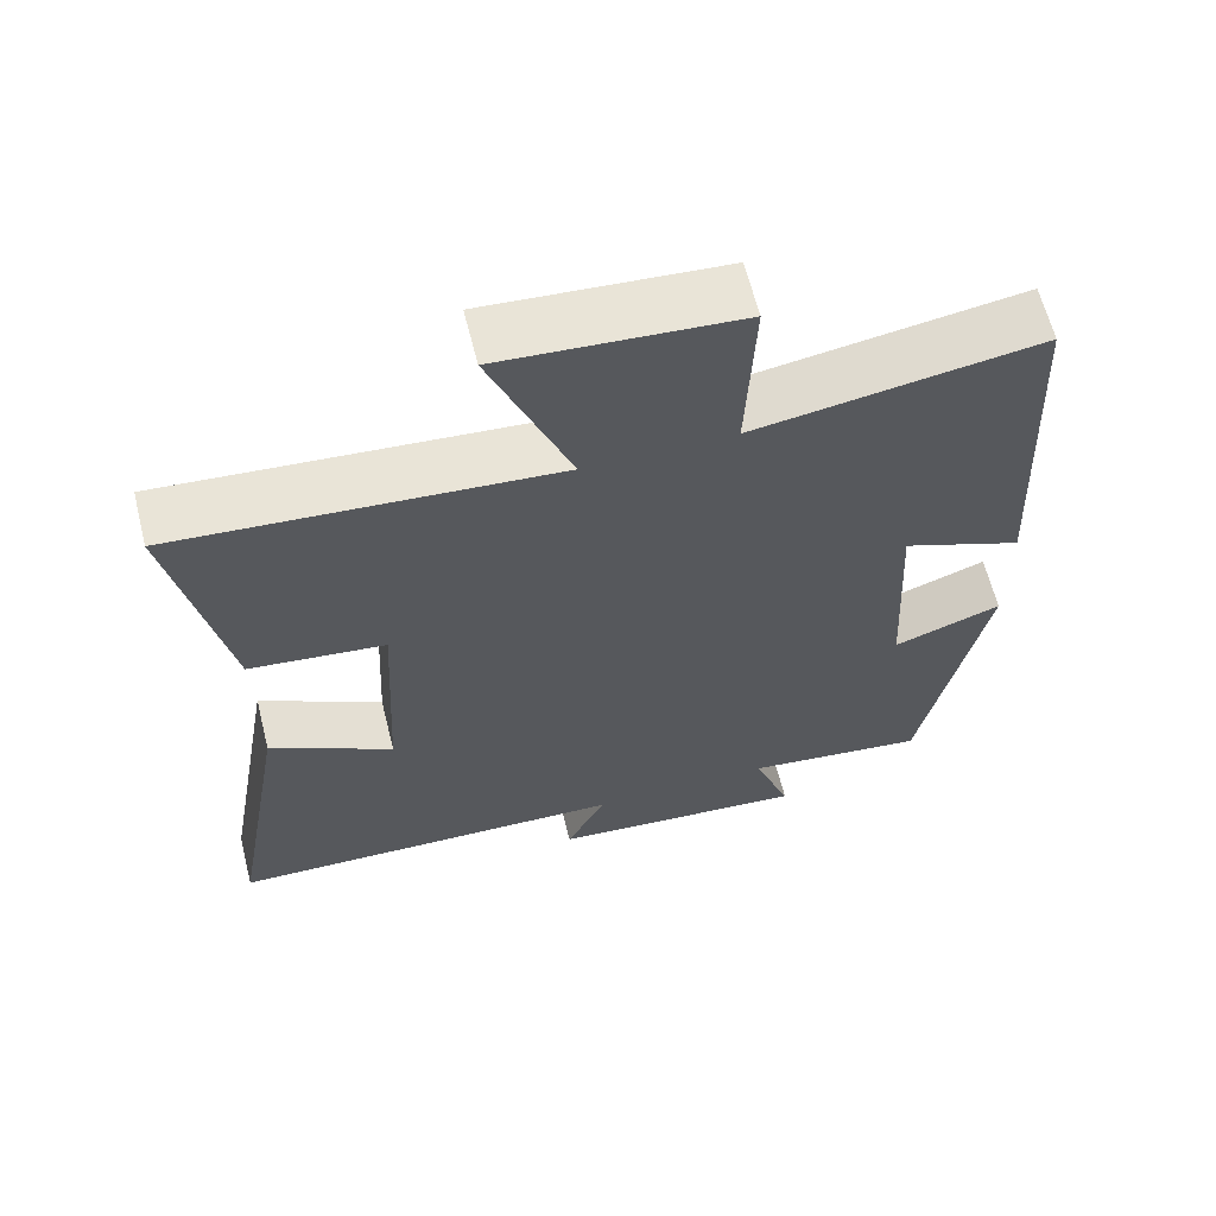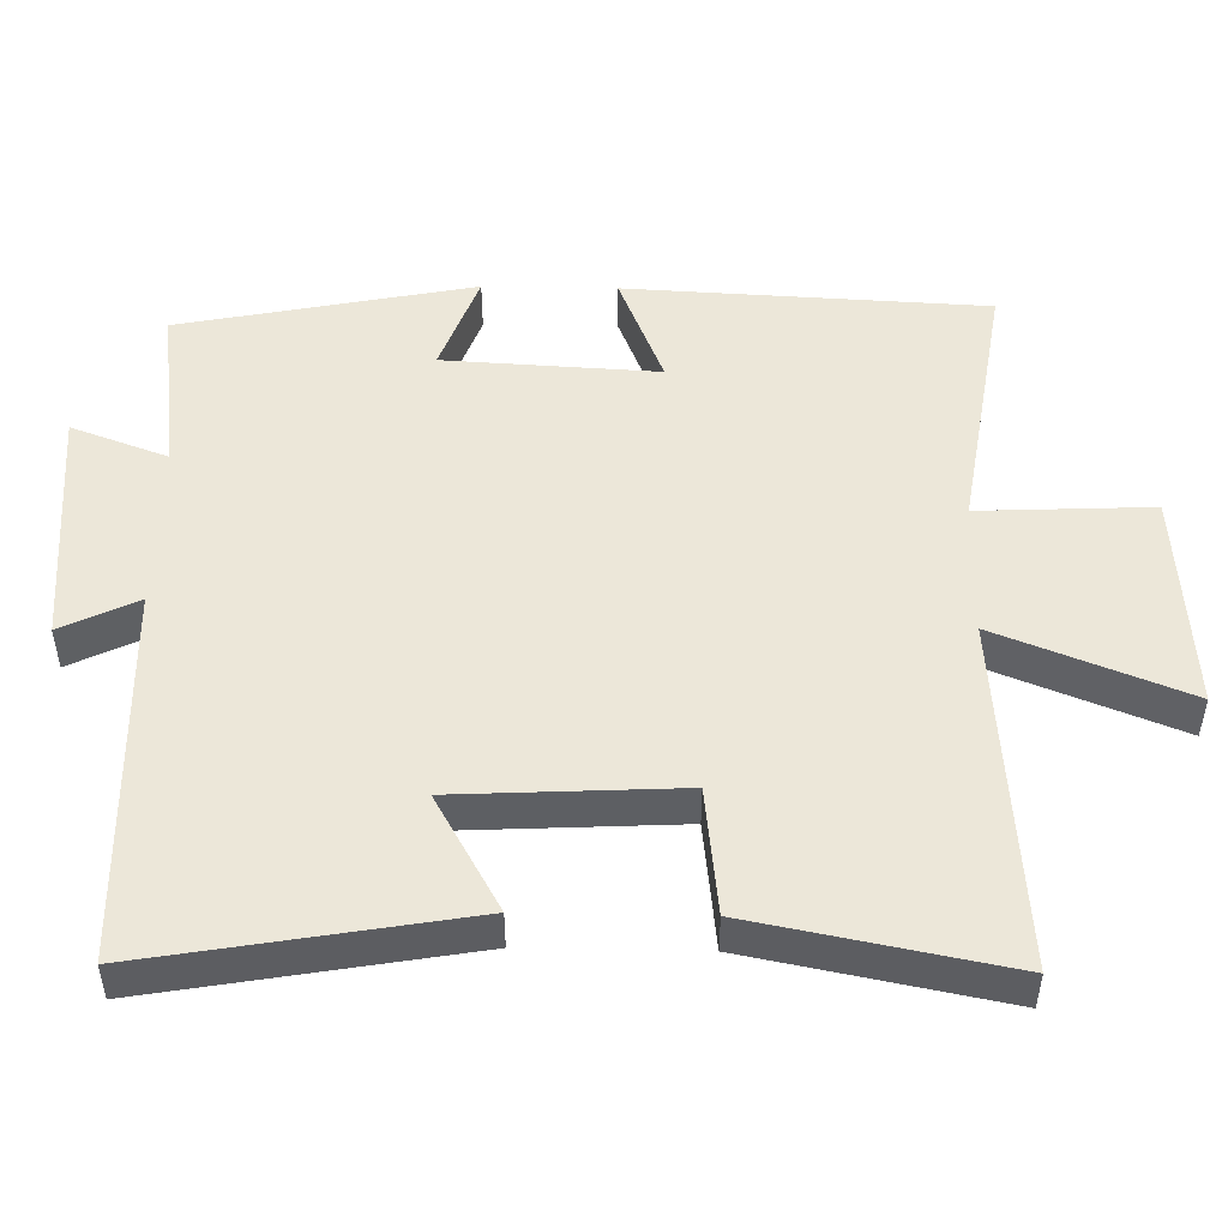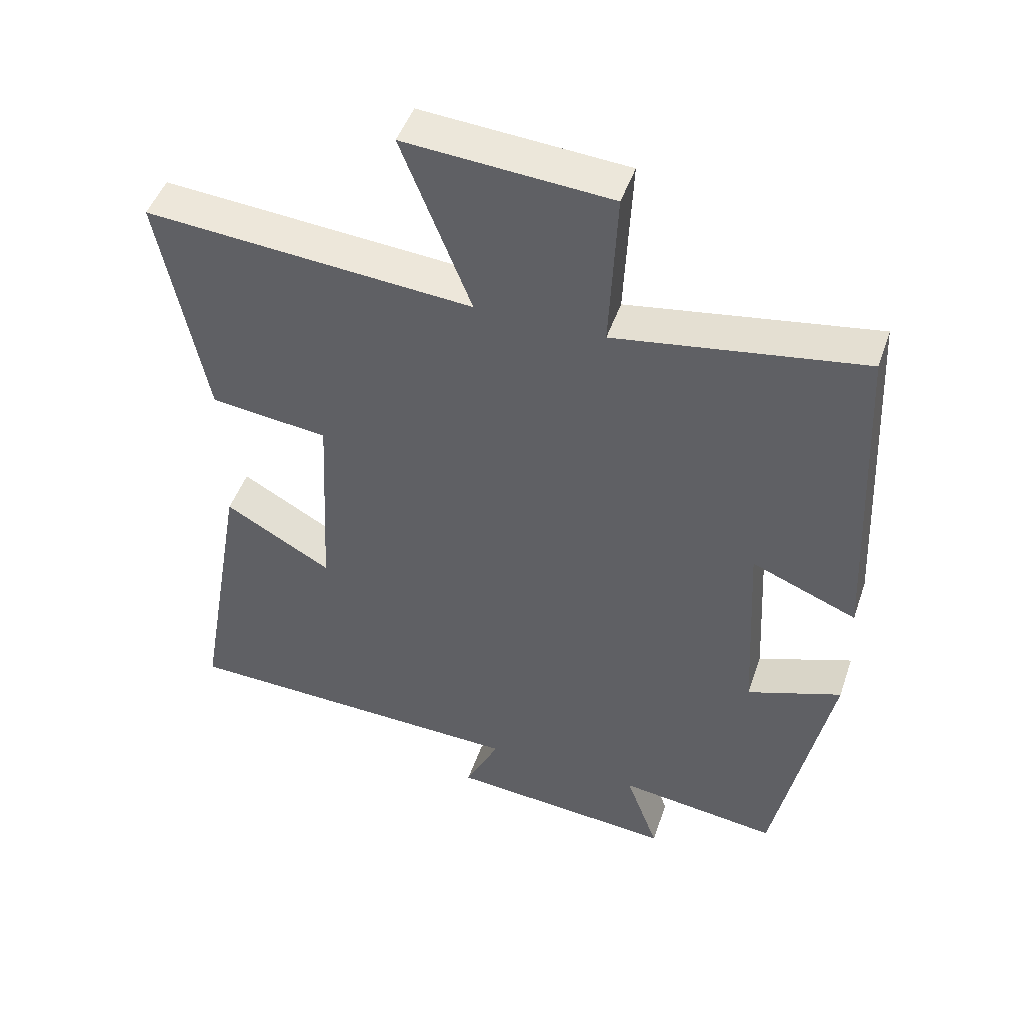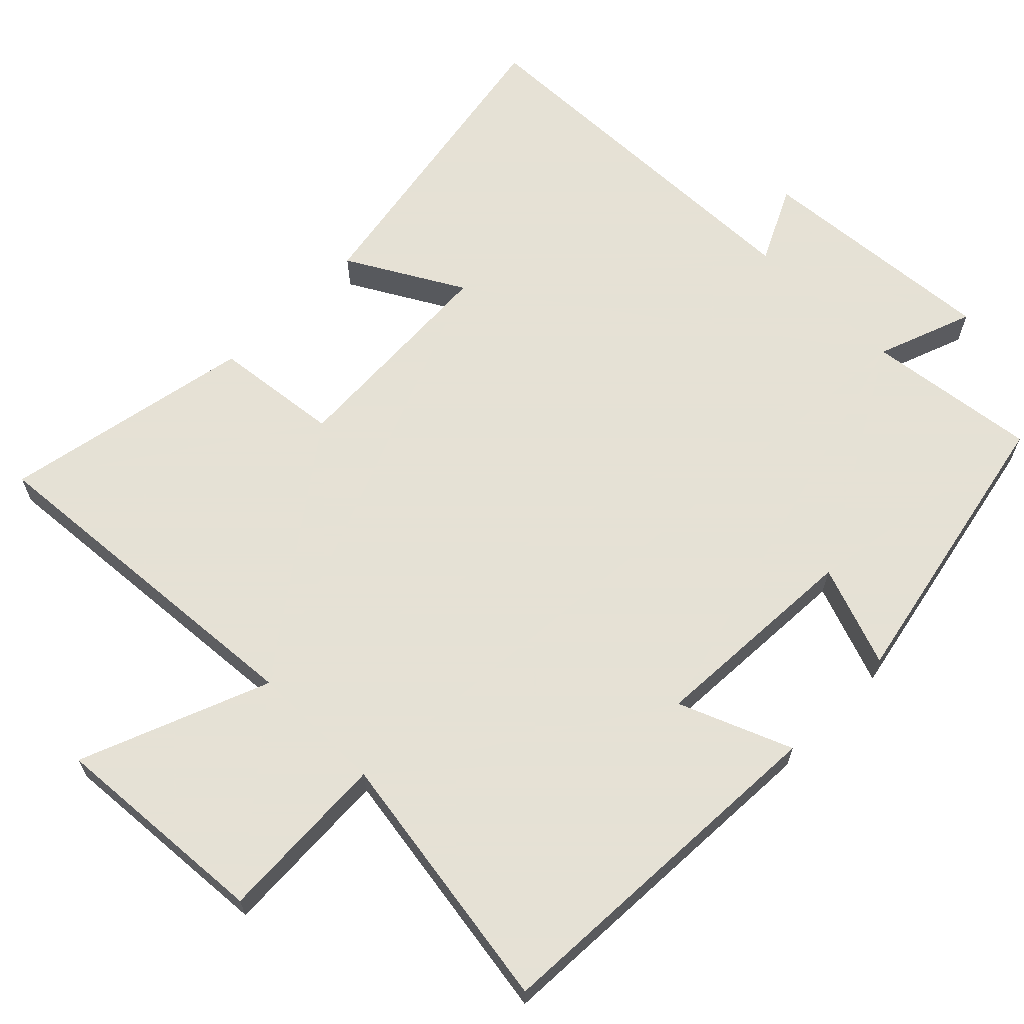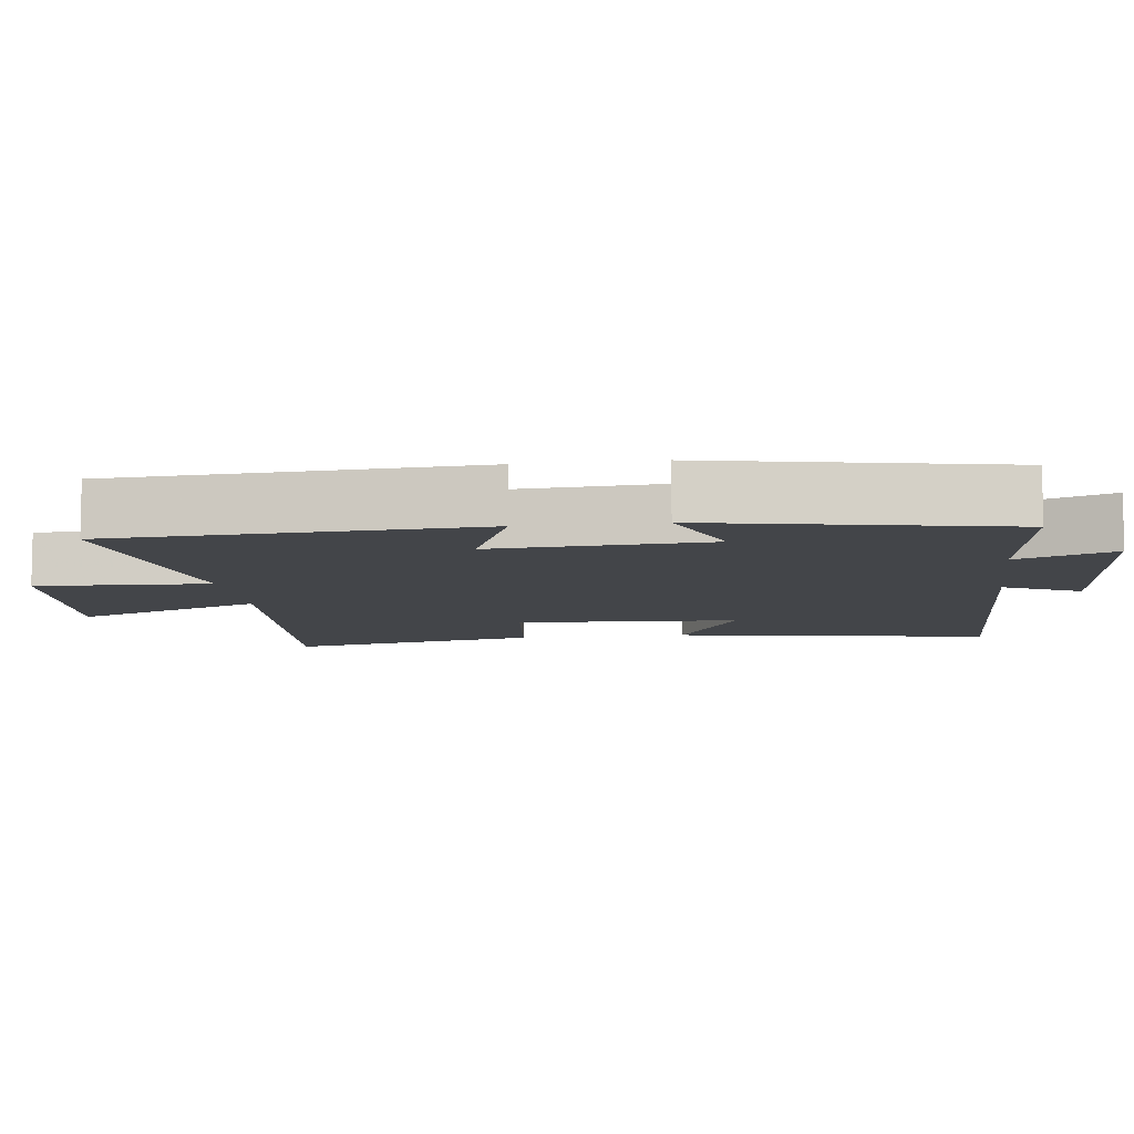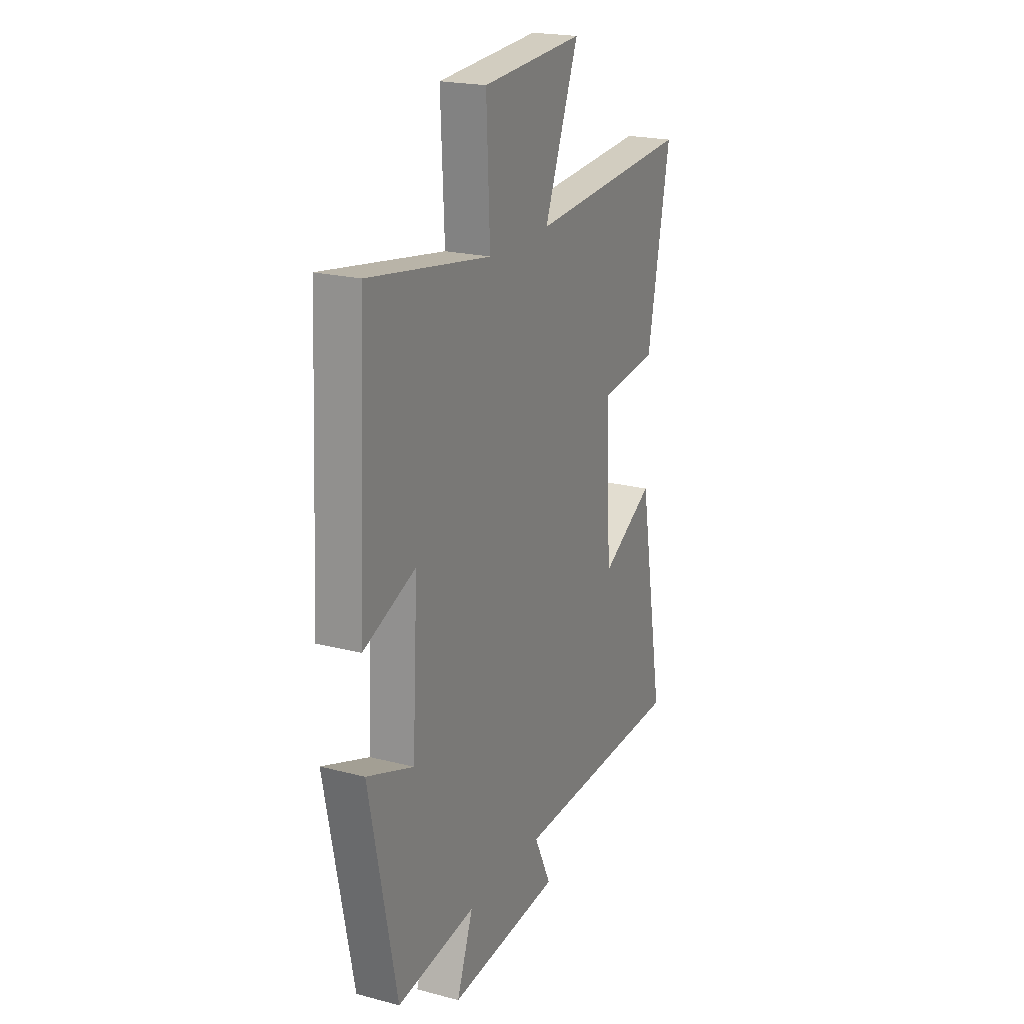
<metadata>
{"format":"obj","ext":"obj","renderer":"f3d","projection":"perspective","resolution":1024,"background":"white","views":[{"elev":63.3,"azim":-14.1,"up":"+Z"},{"elev":49.7,"azim":-88.9,"up":"+Y"},{"elev":47.5,"azim":18.6,"up":"+Z"},{"elev":64.9,"azim":44.7,"up":"+Y"},{"elev":-8.6,"azim":97.5,"up":"+Y"},{"elev":21.0,"azim":115.1,"up":"+Z"}]}
</metadata>
<code>
v 0.418 0.07 -0.53
v 0.181 0.07 -0.5
v 0.23 0.07 -0.633
v -0.106 0.07 -0.605
v -0.055 0.07 -0.5
v -0.576 0.07 -0.485
v -0.5 0.07 -0.048
v -0.341 0.07 -0.138
v -0.325 0.07 0.17
v -0.5 0.07 0.19
v -0.568 0.07 0.538
v -0.082 0.07 0.5
v -0.185 0.07 0.761
v 0.119 0.07 0.739
v 0.108 0.07 0.5
v 0.475 0.07 0.558
v 0.5 0.07 0.059
v 0.344 0.07 0.122
v 0.36 0.07 -0.174
v 0.5 0.07 -0.123
v 0.418 0 -0.53
v 0.181 0 -0.5
v 0.23 0 -0.633
v -0.106 0 -0.605
v -0.055 0 -0.5
v -0.576 0 -0.485
v -0.5 0 -0.048
v -0.341 0 -0.138
v -0.325 0 0.17
v -0.5 0 0.19
v -0.568 0 0.538
v -0.082 0 0.5
v -0.185 0 0.761
v 0.119 0 0.739
v 0.108 0 0.5
v 0.475 0 0.558
v 0.5 0 0.059
v 0.344 0 0.122
v 0.36 0 -0.174
v 0.5 0 -0.123
f 19 20 1 2
f 18 19 2
f 15 16 17 18
f 15 18 2
f 12 13 14 15
f 12 15 2
f 9 10 11 12
f 8 9 12 2
f 5 6 7 8
f 5 8 2 3
f 3 4 5
f 22 21 40 39
f 22 39 38
f 38 37 36 35
f 22 38 35
f 35 34 33 32
f 22 35 32
f 32 31 30 29
f 22 32 29 28
f 28 27 26 25
f 23 22 28 25
f 25 24 23
f 1 21 22 2
f 2 22 23 3
f 3 23 24 4
f 4 24 25 5
f 5 25 26 6
f 6 26 27 7
f 7 27 28 8
f 8 28 29 9
f 9 29 30 10
f 10 30 31 11
f 11 31 32 12
f 12 32 33 13
f 13 33 34 14
f 14 34 35 15
f 15 35 36 16
f 16 36 37 17
f 17 37 38 18
f 18 38 39 19
f 19 39 40 20
f 20 40 21 1

</code>
